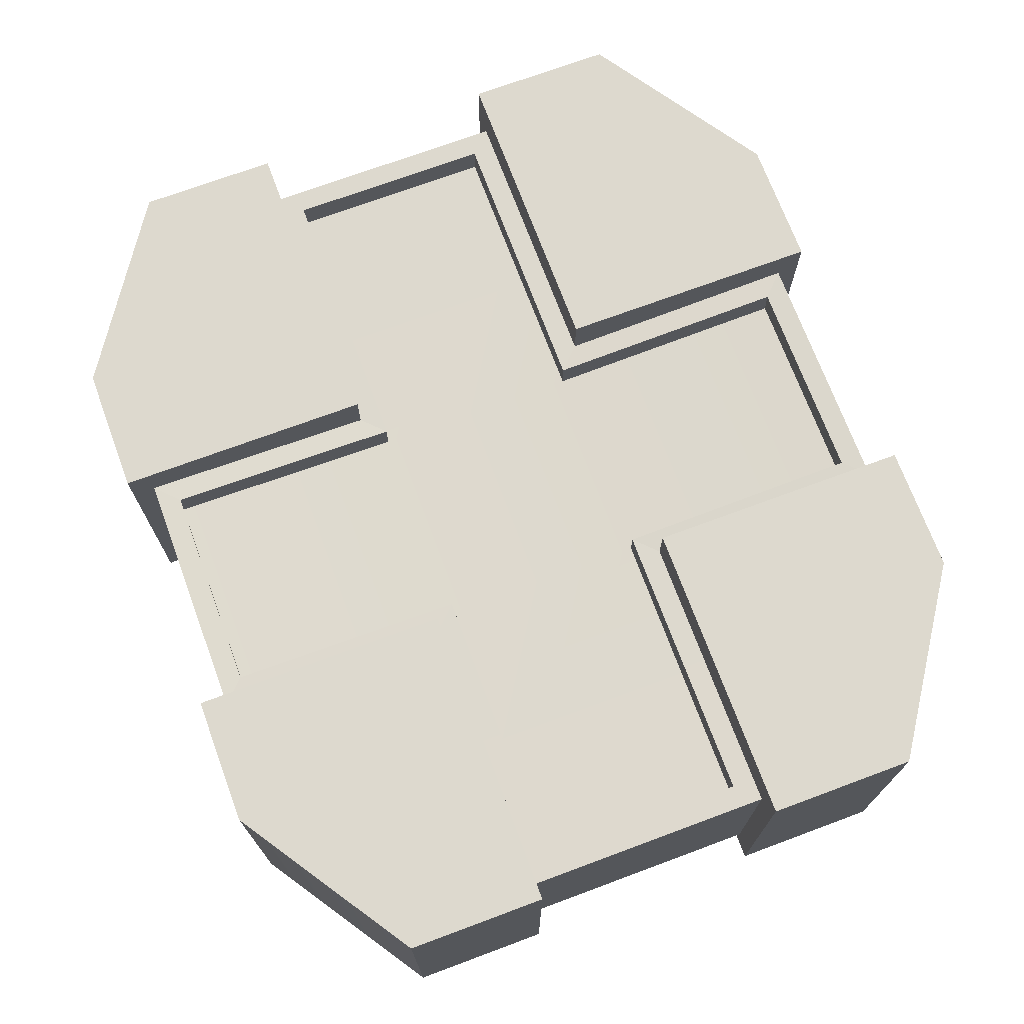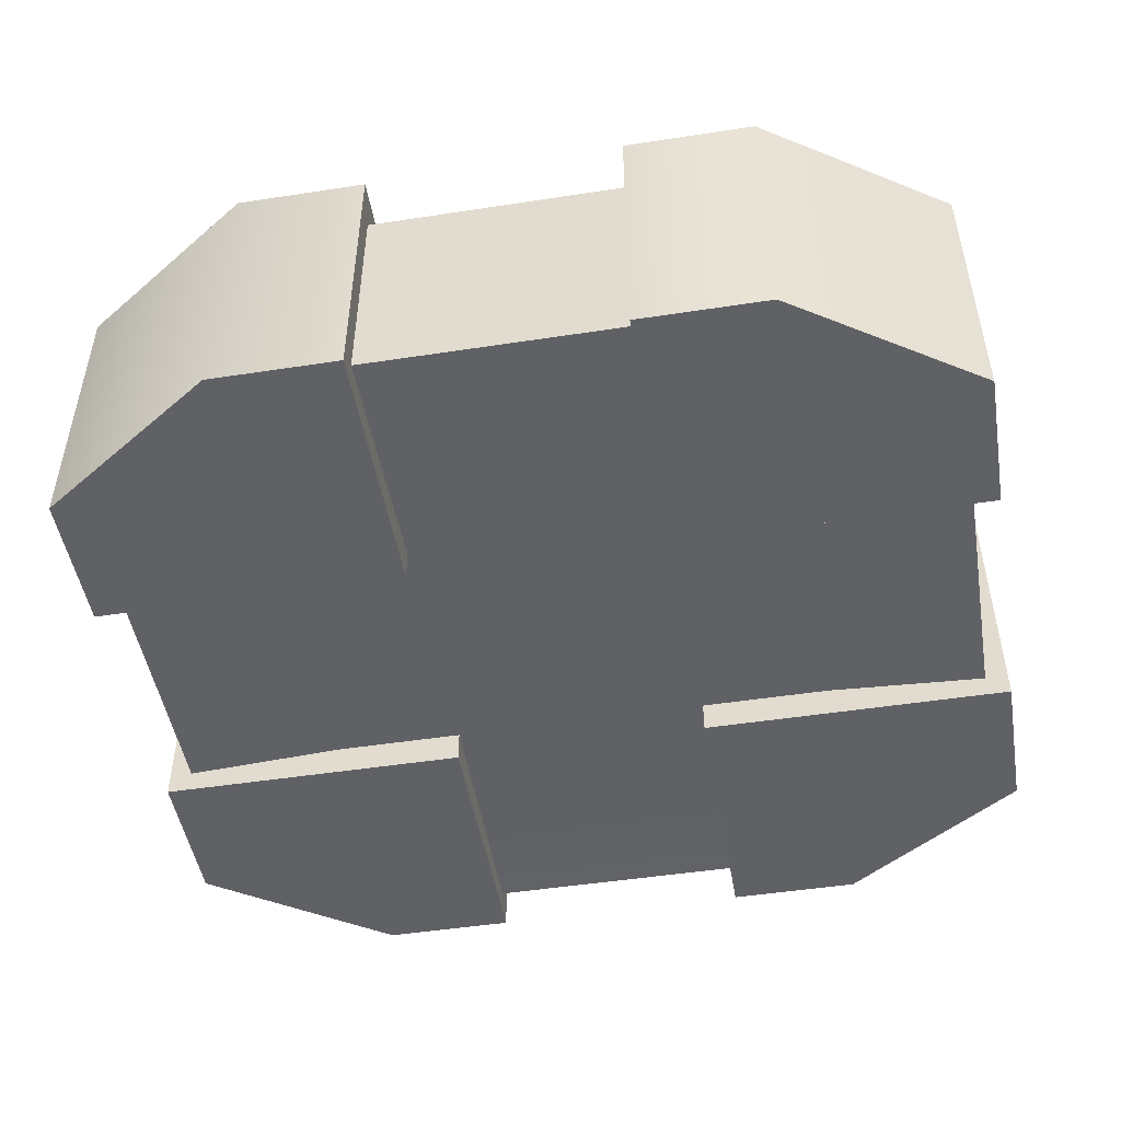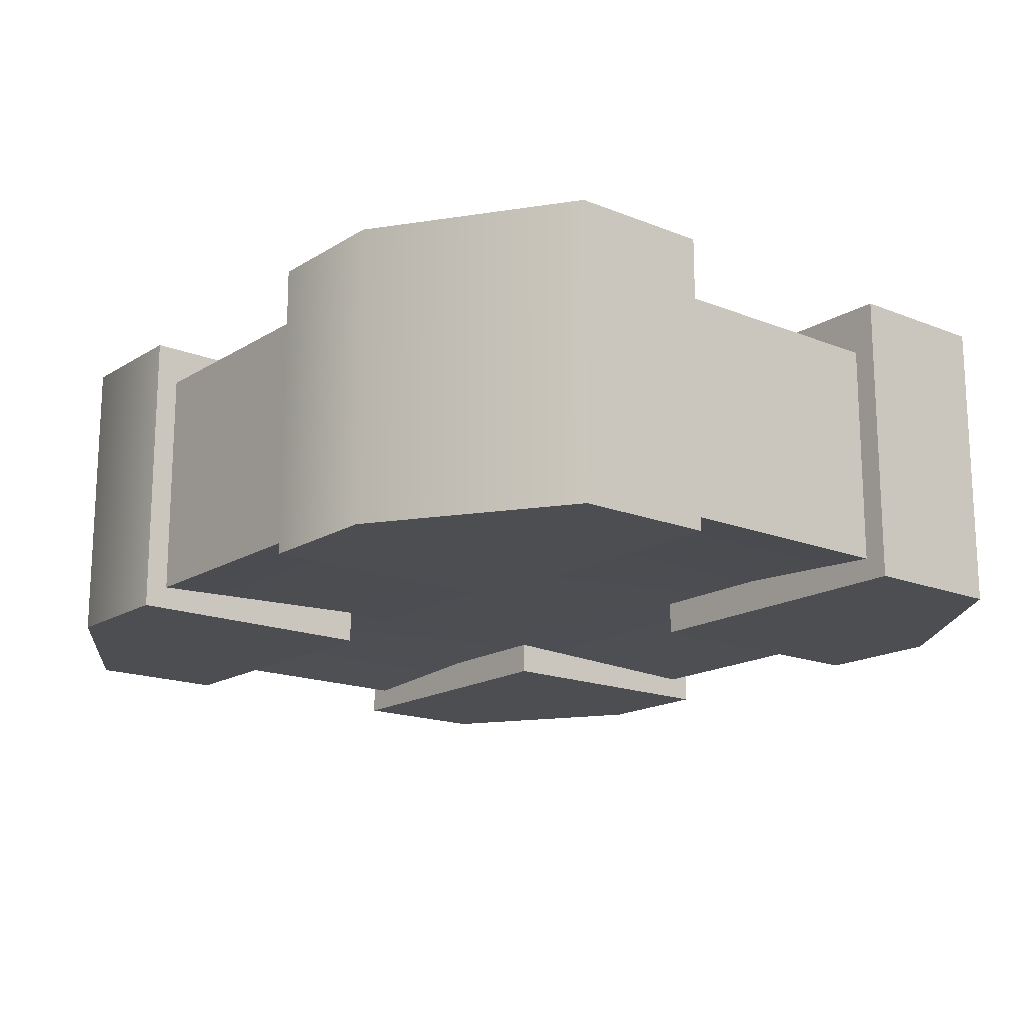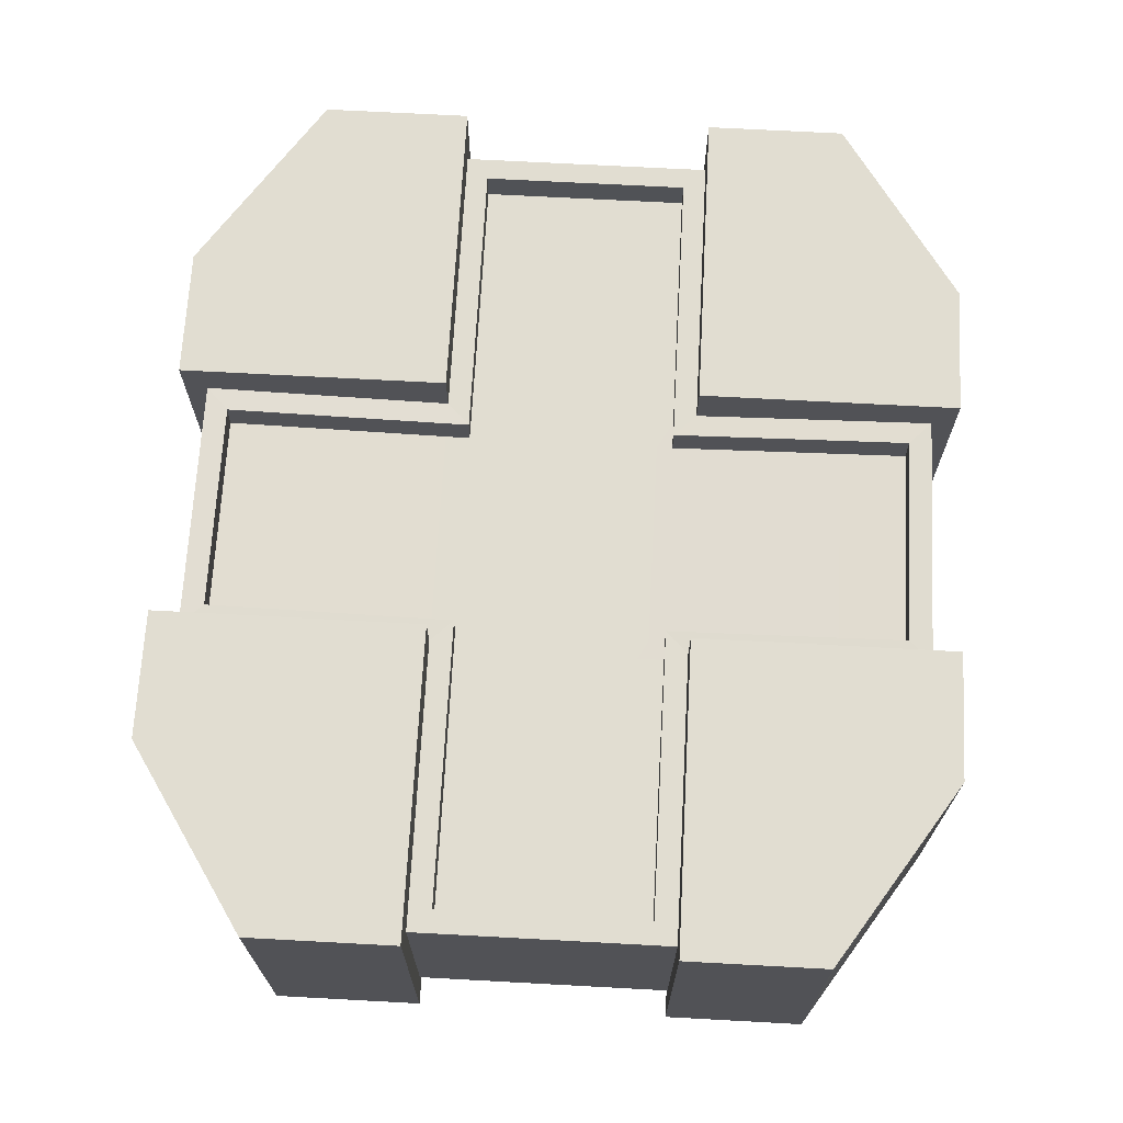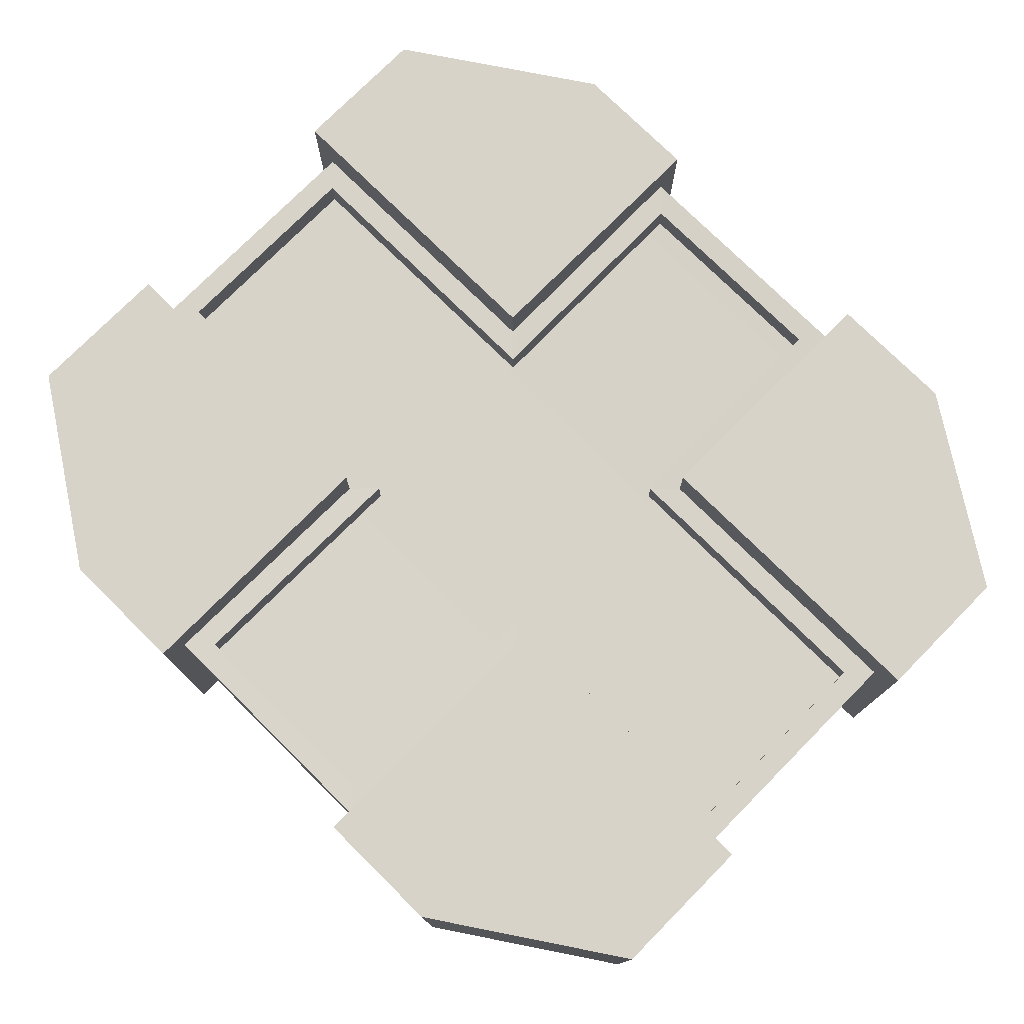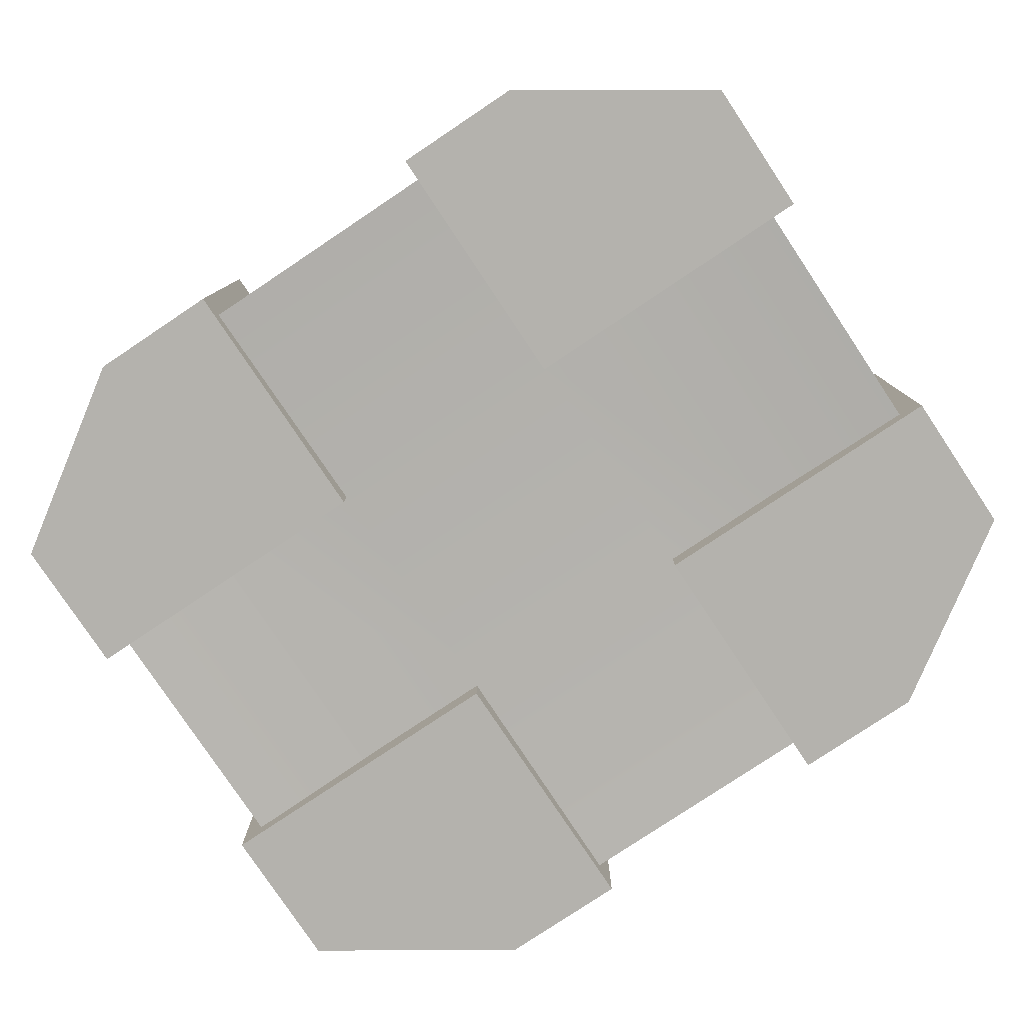
<metadata>
{"format":"obj","ext":"obj","renderer":"f3d","projection":"perspective","resolution":1024,"background":"white","views":[{"elev":71.7,"azim":69.6,"up":"+Z"},{"elev":-48.8,"azim":9.7,"up":"+Z"},{"elev":-16.8,"azim":51.0,"up":"+Z"},{"elev":68.8,"azim":-86.9,"up":"+Z"},{"elev":76.6,"azim":-135.3,"up":"+Z"},{"elev":-79.5,"azim":33.7,"up":"+Z"}]}
</metadata>
<code>
v  5.654 5.412 -5.022
v  5.654 -5.769 -5.022
v  -5.654 -5.769 -5.022
v  -5.654 5.412 -5.022
v  4.654 -4.786 2.9
v  4.654 4.428 2.9
v  -4.654 4.428 2.9
v  -4.654 -4.786 2.9
v  -5.654 -16.23 4.745
v  -5.654 -16.23 -5.439
v  5.654 -16.23 -5.439
v  5.654 -16.23 4.745
v  18.35 -5.769 4.337
v  18.35 -5.769 -5.439
v  18.35 5.412 -5.439
v  18.35 5.412 4.337
v  5.654 16.23 4.745
v  5.654 16.23 -5.439
v  -5.654 16.23 -5.439
v  -5.654 16.23 4.745
v  -18.35 5.412 4.337
v  -18.35 5.412 -5.439
v  -18.35 -5.769 -5.439
v  -18.35 -5.769 4.337
v  11.34 5.412 -5.022
v  11.34 -5.769 -5.022
v  -11.34 -5.769 -5.022
v  -11.34 5.412 -5.022
v  11.34 -4.769 2.9
v  17.36 -4.769 2.909
v  17.36 4.412 2.909
v  11.34 4.412 2.9
v  -11.34 4.412 2.9
v  -17.36 4.412 2.909
v  -17.36 -4.769 2.909
v  -11.34 -4.769 2.9
v  4.654 15.28 3.28
v  -4.654 15.28 3.28
v  -4.654 -15.28 3.279
v  4.654 -15.28 3.279
v  11.34 -5.769 -6.448
v  19.36 -5.769 -6.448
v  19.36 -11.92 -6.448
v  11.34 -17.24 -6.448
v  19.36 11.92 -6.448
v  19.36 5.412 -6.448
v  11.34 5.412 -6.448
v  11.34 17.24 -6.448
v  -11.34 5.412 -6.448
v  -19.36 5.412 -6.448
v  -19.36 11.92 -6.448
v  -11.34 17.24 -6.448
v  -19.36 -11.92 -6.448
v  -19.36 -5.769 -6.448
v  -11.34 -5.769 -6.448
v  -11.34 -17.24 -6.448
v  11.34 5.412 6.448
v  19.36 5.412 6.448
v  19.36 11.92 6.448
v  11.34 17.24 6.448
v  19.36 -11.92 6.448
v  19.36 -5.769 6.448
v  11.34 -5.769 6.448
v  11.34 -17.24 6.448
v  -11.34 -5.769 6.448
v  -19.36 -5.769 6.448
v  -19.36 -11.92 6.448
v  -11.34 -17.24 6.448
v  -19.36 11.92 6.448
v  -19.36 5.412 6.448
v  -11.34 5.412 6.448
v  -11.34 17.24 6.448
v  -5.654 -5.769 -6.448
v  -5.654 -17.24 -6.448
v  5.654 -17.24 -6.448
v  5.654 -5.769 -6.448
v  5.654 5.412 -6.448
v  5.654 17.24 -6.448
v  -5.654 17.24 -6.448
v  -5.654 5.412 -6.448
v  -5.654 5.412 6.448
v  -5.654 17.24 6.448
v  5.654 17.24 6.448
v  5.654 5.412 6.448
v  5.654 -5.769 6.448
v  5.654 -17.24 6.448
v  -5.654 -17.24 6.448
v  -5.654 -5.769 6.448
v  5.654 -5.769 4.327
v  11.34 -5.769 4.327
v  -5.654 5.412 4.327
v  -11.34 5.412 4.327
v  5.654 5.412 4.327
v  11.34 5.412 4.327
v  -5.654 -5.769 4.327
v  -11.34 -5.769 4.327
v  17.35 4.412 4.335
v  17.35 -4.769 4.335
v  11.34 4.412 4.327
v  4.654 4.412 4.327
v  4.654 15.23 4.706
v  -4.654 15.23 4.706
v  -4.654 4.412 4.327
v  -11.34 4.412 4.327
v  -17.35 4.412 4.335
v  -17.35 -4.769 4.335
v  -11.34 -4.769 4.327
v  -4.654 -4.769 4.327
v  -4.654 -15.23 4.705
v  4.654 -15.23 4.705
v  4.654 -4.769 4.327
v  11.34 -4.769 4.327
g LowPoly
f 1 2 3 4
f 5 6 7 8
f 9 10 11 12
f 13 14 15 16
f 17 18 19 20
f 21 22 23 24
f 25 15 14 26
f 27 23 22 28
f 29 30 31 32
f 33 34 35 36
f 2 11 10 3
f 4 19 18 1
f 6 37 38 7
f 8 39 40 5
f 41 42 43 44
f 45 46 47 48
f 49 50 51 52
f 53 54 55 56
f 57 58 59 60
f 61 62 63 64
f 65 66 67 68
f 69 70 71 72
f 4 3 27 28
f 2 1 25 26
f 8 7 33 36
f 6 5 29 32
f 73 74 56 55
f 75 76 41 44
f 77 78 48 47
f 79 80 49 52
f 81 82 72 71
f 83 84 57 60
f 85 86 64 63
f 87 88 65 68
f 59 45 48 60
f 60 48 78 83
f 45 59 58 46
f 61 43 42 62
f 44 64 86 75
f 64 44 43 61
f 67 53 56 68
f 68 56 74 87
f 53 67 66 54
f 69 51 50 70
f 52 72 82 79
f 72 52 51 69
f 2 26 41 76
f 11 2 76 75
f 12 11 75 86
f 89 12 86 85
f 90 89 85 63
f 90 63 62 13
f 14 13 62 42
f 26 14 42 41
f 4 28 49 80
f 19 4 80 79
f 20 19 79 82
f 91 20 82 81
f 92 91 81 71
f 92 71 70 21
f 22 21 70 50
f 28 22 50 49
f 93 94 57 84
f 93 84 83 17
f 18 17 83 78
f 1 18 78 77
f 25 1 77 47
f 15 25 47 46
f 16 15 46 58
f 94 16 58 57
f 95 96 65 88
f 95 88 87 9
f 10 9 87 74
f 3 10 74 73
f 27 3 73 55
f 23 27 55 54
f 24 23 54 66
f 96 24 66 65
f 97 98 13 16
f 99 97 16 94
f 100 99 94 93
f 101 100 93 17
f 102 101 17 20
f 103 102 20 91
f 104 103 91 92
f 105 104 92 21
f 106 105 21 24
f 107 106 24 96
f 108 107 96 95
f 109 108 95 9
f 110 109 9 12
f 111 110 12 89
f 112 111 89 90
f 98 112 90 13
f 31 30 98 97
f 32 31 97 99
f 6 32 99 100
f 37 6 100 101
f 38 37 101 102
f 7 38 102 103
f 33 7 103 104
f 34 33 104 105
f 35 34 105 106
f 36 35 106 107
f 8 36 107 108
f 39 8 108 109
f 40 39 109 110
f 5 40 110 111
f 29 5 111 112
f 30 29 112 98

</code>
